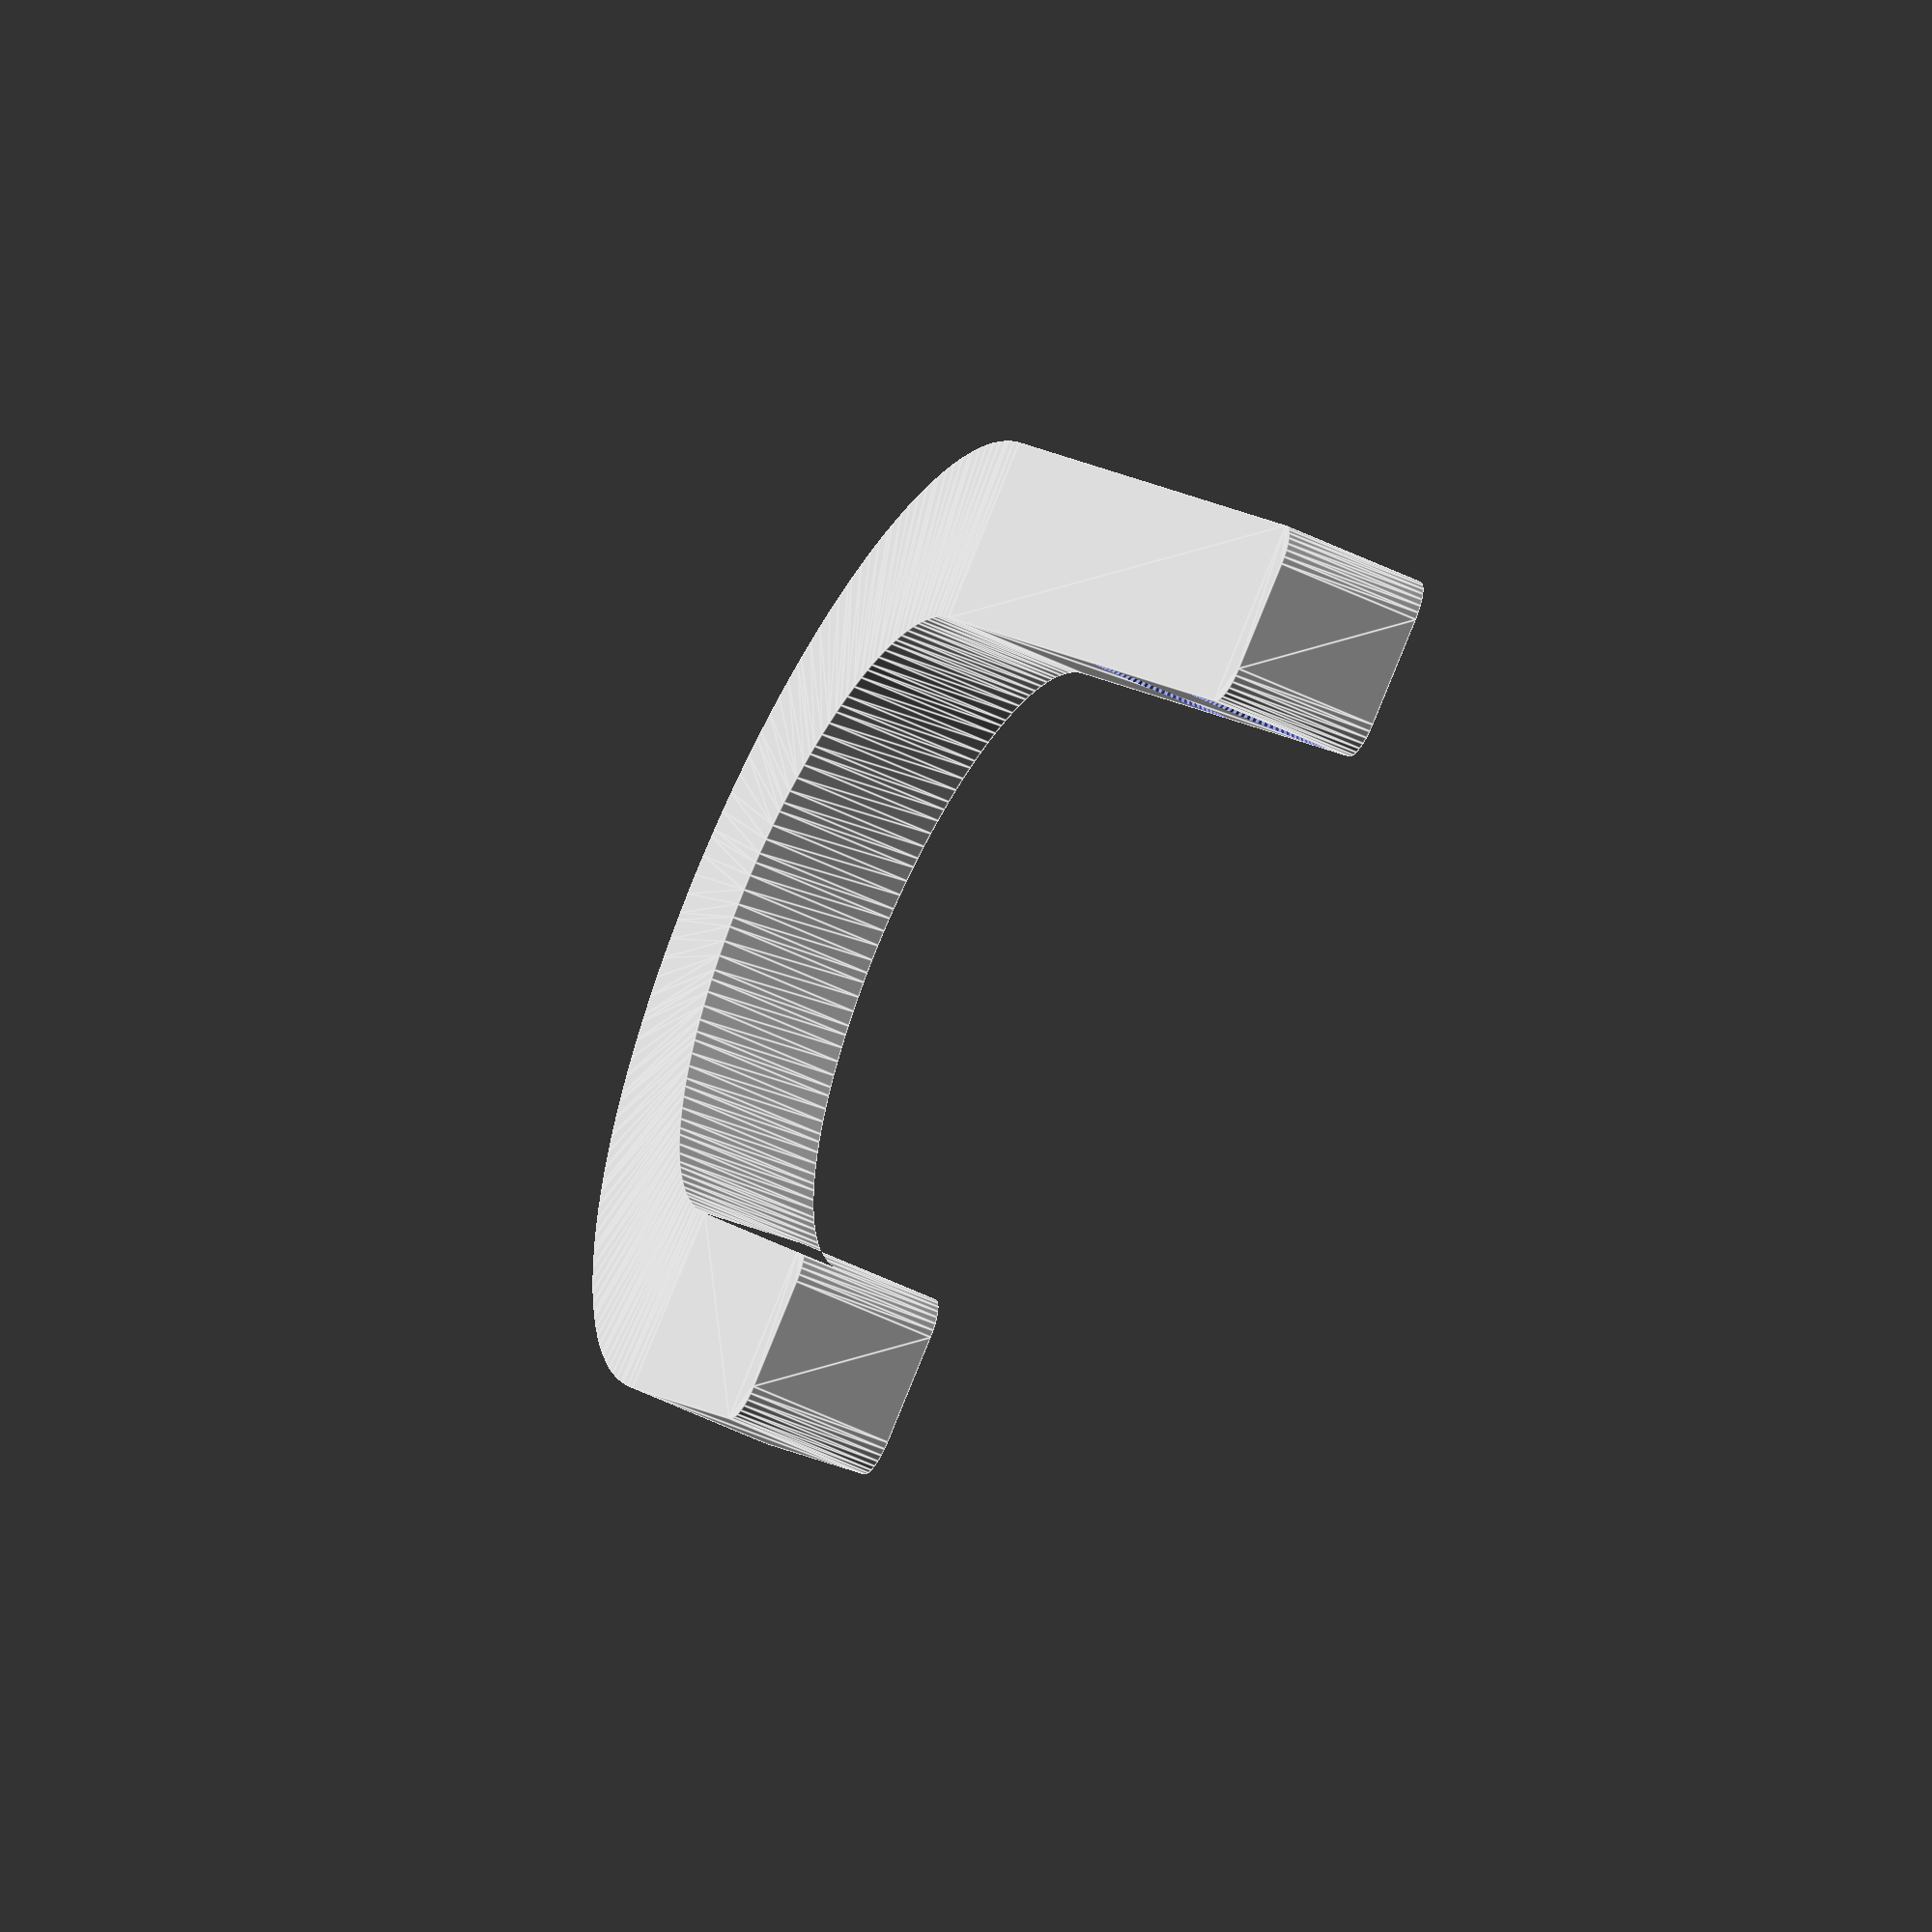
<openscad>
// simple parametric hook
// instruction poetry by byteborg, 2013
// karsten@rohrbach.de
// CC BY-NC 3.0

/* [Global] */
// How high should the hook be?
HEIGHT = 80; // [40:200]
// How deep should it reach?
DEPTH = 50;  // [15:150]
// Overall material thickness
ZTHICKNESS = 8; // [5:20]
// How long should the hook extend from the bottom half-circle?
LOOPLENGTH = 20;  // [0:100]
// Rounding factor
ROUNDING = 2; // [0.0:4.0]
// Mounting hole spacing
HOLESPACING = 20; // [0:100]
// Mounting hole diameter
HOLEDIA = 4; // [2.5, 3, 4, 5]

/* [Hidden] */
THICKNESS = ZTHICKNESS - ROUNDING;
q = .1;

print_part();

module screw() {
    rotate([0, 0, 30]) cylinder(h=15+ZTHICKNESS, r=(HOLEDIA+.2)/2, center=true, $fn=6);
    translate([0, 0, 15/2]) cylinder(h=5, r1=1.5, r2=6, center=true, $fn=72);
}

module print_part() {
    difference() {
        linear_extrude(height=ZTHICKNESS) {
            minkowski() {
                union() {
                    translate([0, 0]) square([THICKNESS, HEIGHT-DEPTH/2]);
                    translate([DEPTH-THICKNESS, 0]) square([THICKNESS, LOOPLENGTH]);
                    translate([DEPTH/2, q]) difference() {
                        circle(r=DEPTH/2, $fn=144);
                        translate([-DEPTH, q]) square([DEPTH*2, DEPTH]);
                        circle(r=DEPTH/2-THICKNESS, $fn=144);
                    }
                }
                circle(r=ROUNDING, $fn=32);
            }
        }
        translate([ZTHICKNESS - 7.6, HEIGHT-DEPTH/2-ZTHICKNESS/2-ROUNDING/2, ZTHICKNESS/2]) rotate([0, 90, 0]) {
            translate([0, 0, 0]) screw();
            translate([0, -HOLESPACING, 0]) screw();
        }
    }
}

//.

</openscad>
<views>
elev=54.2 azim=145.9 roll=62.8 proj=o view=edges
</views>
